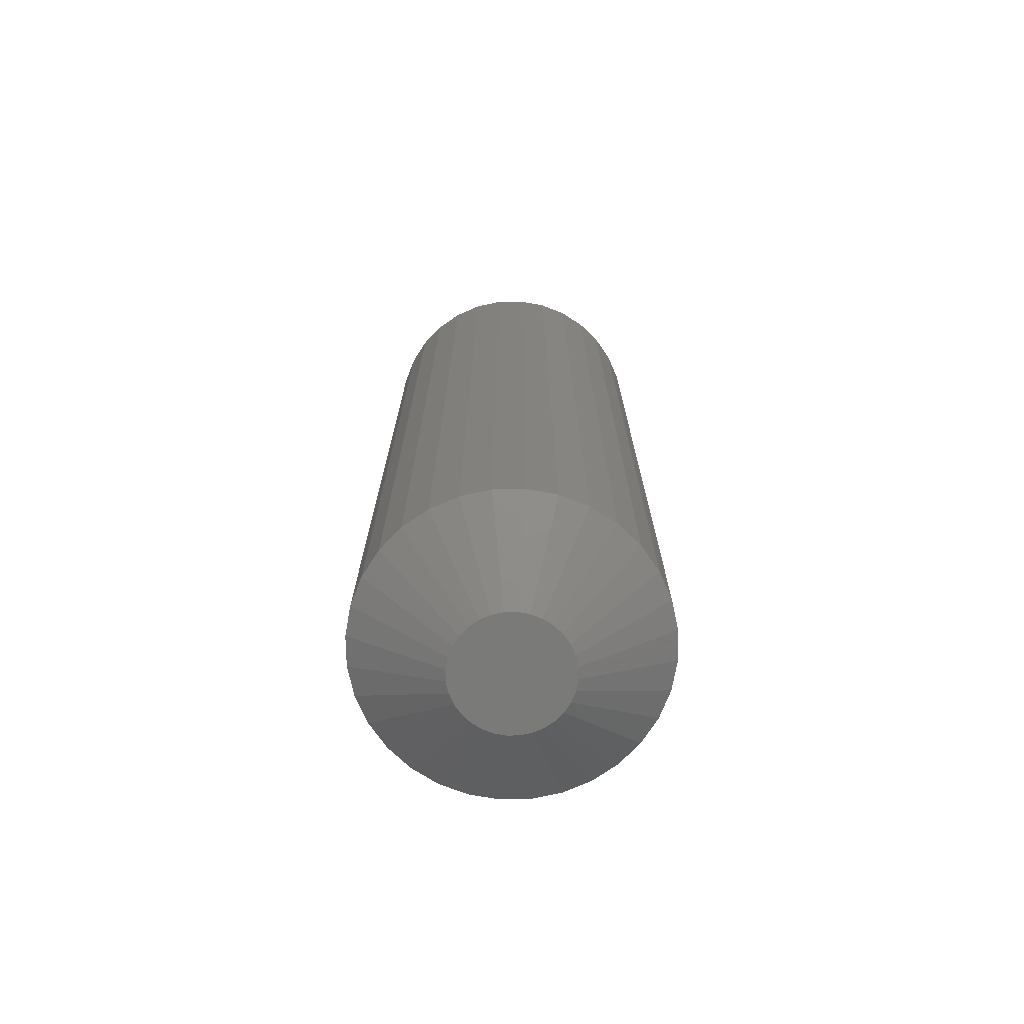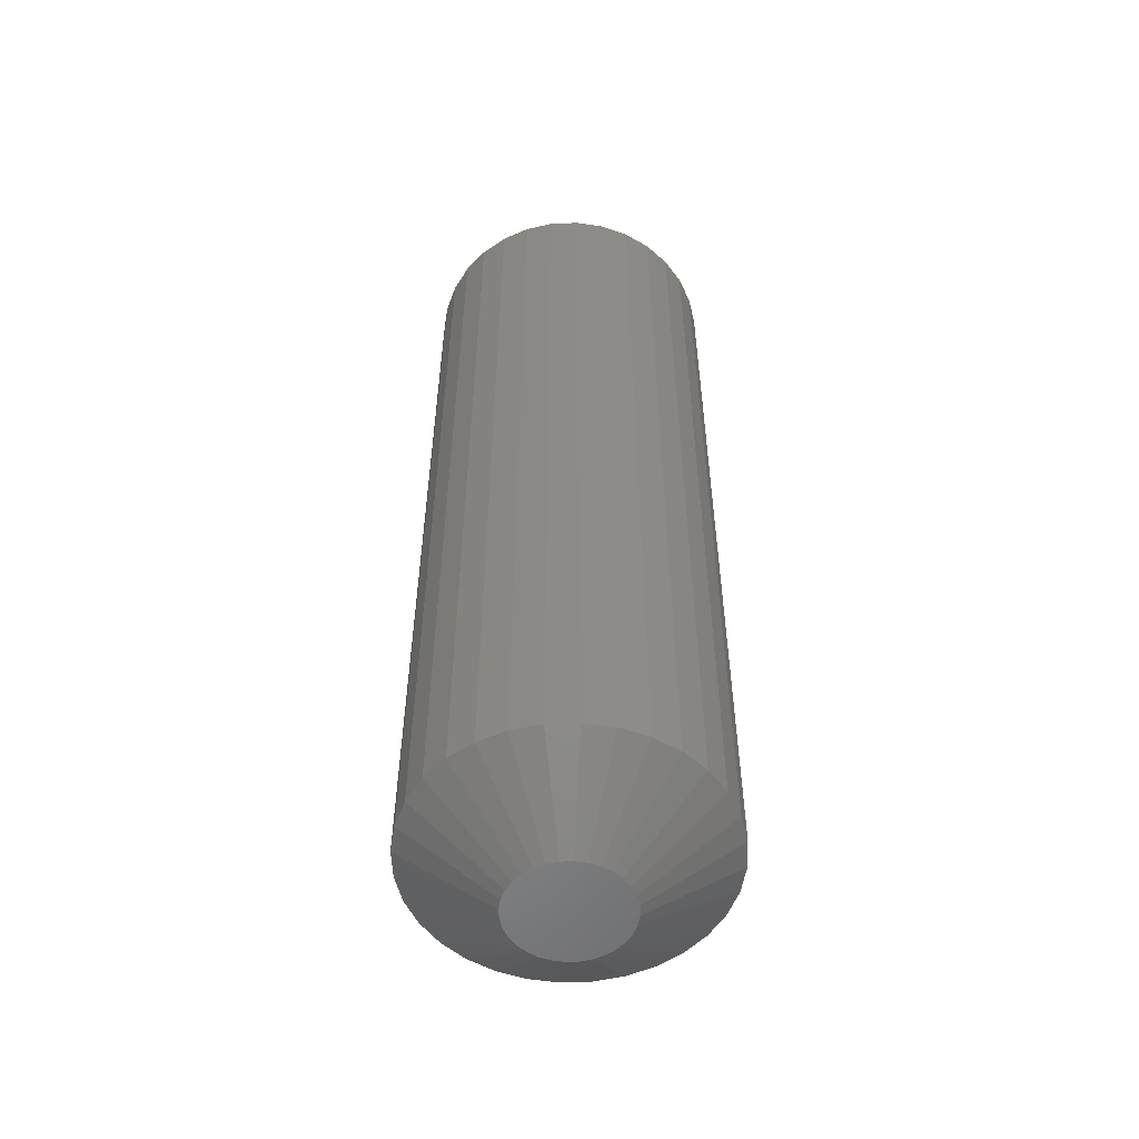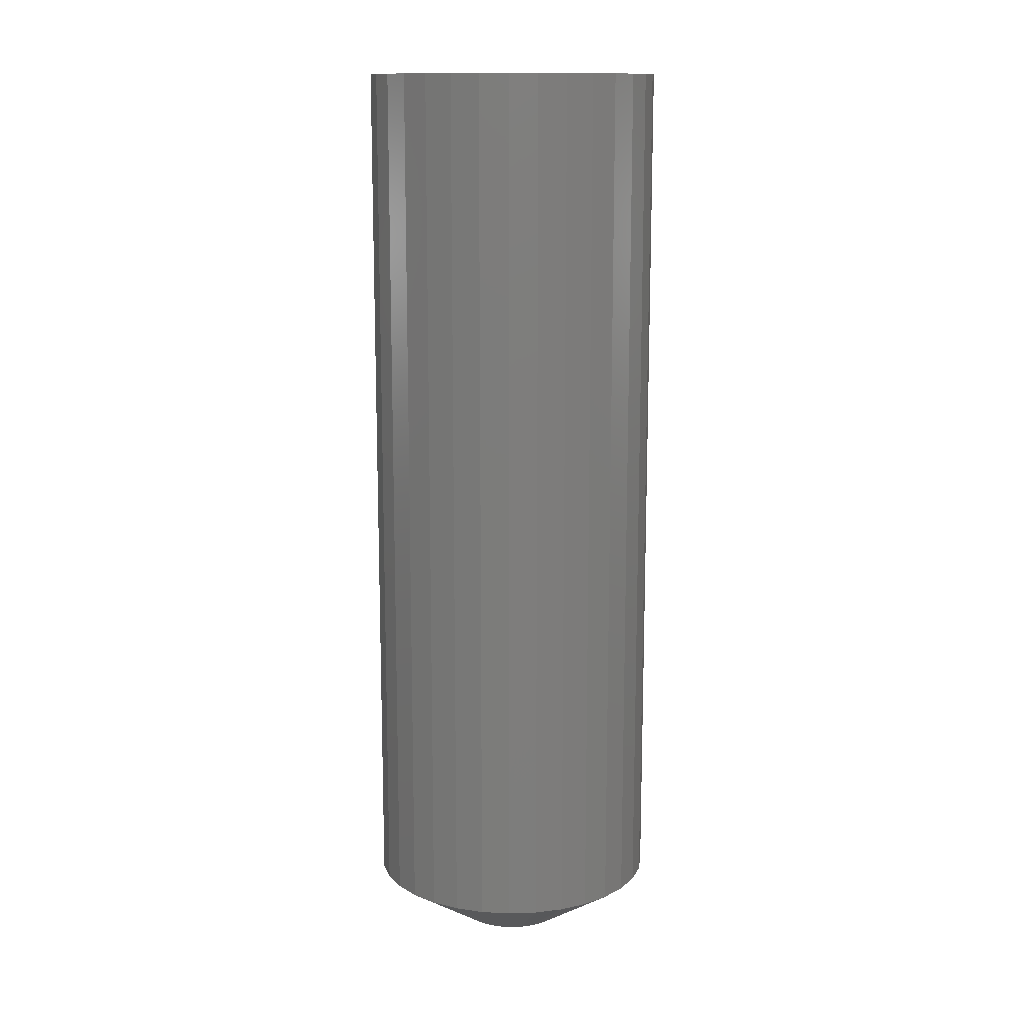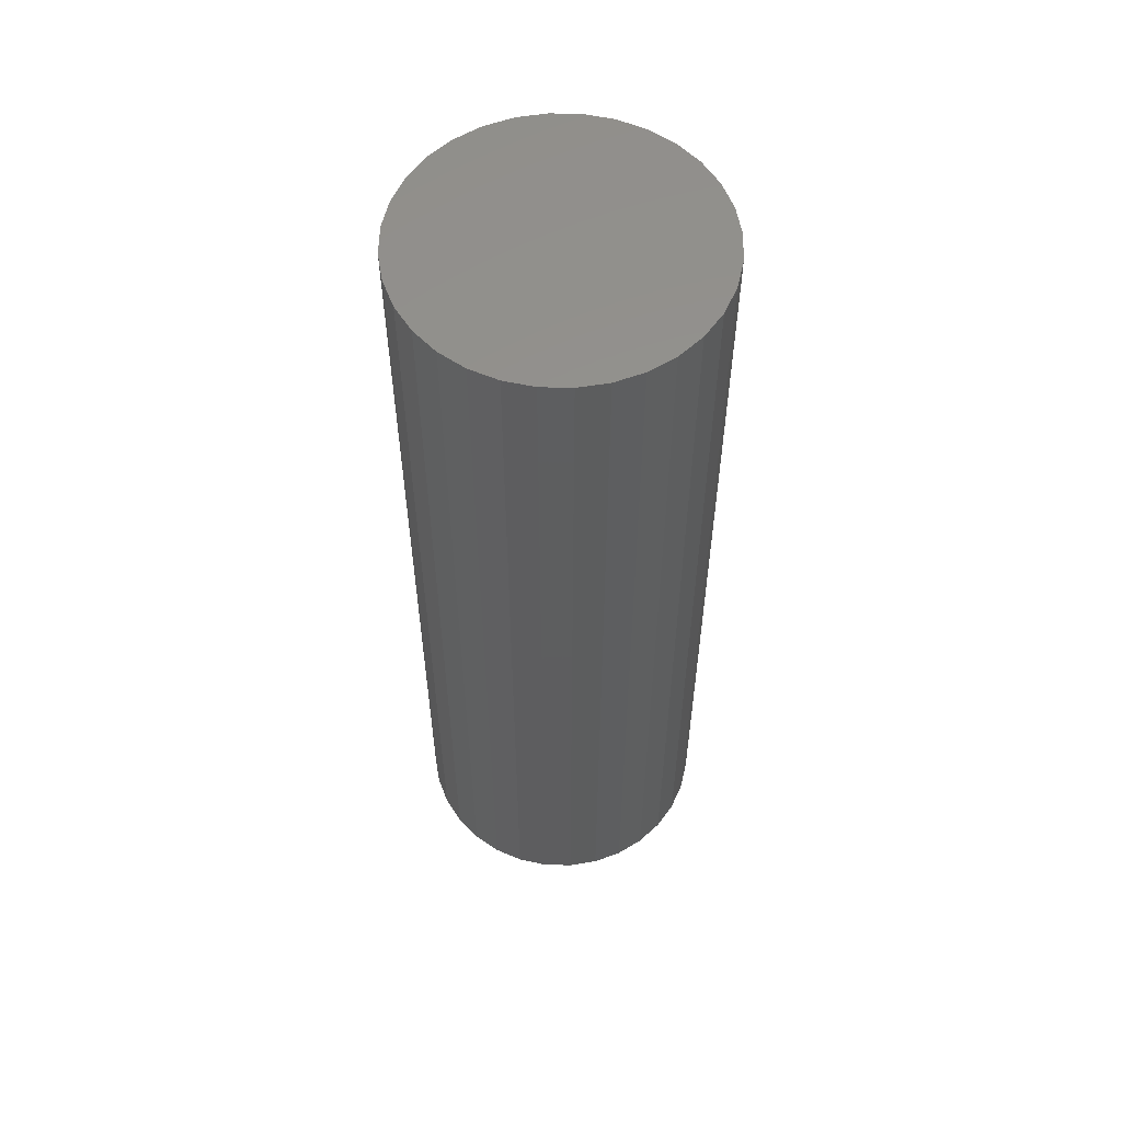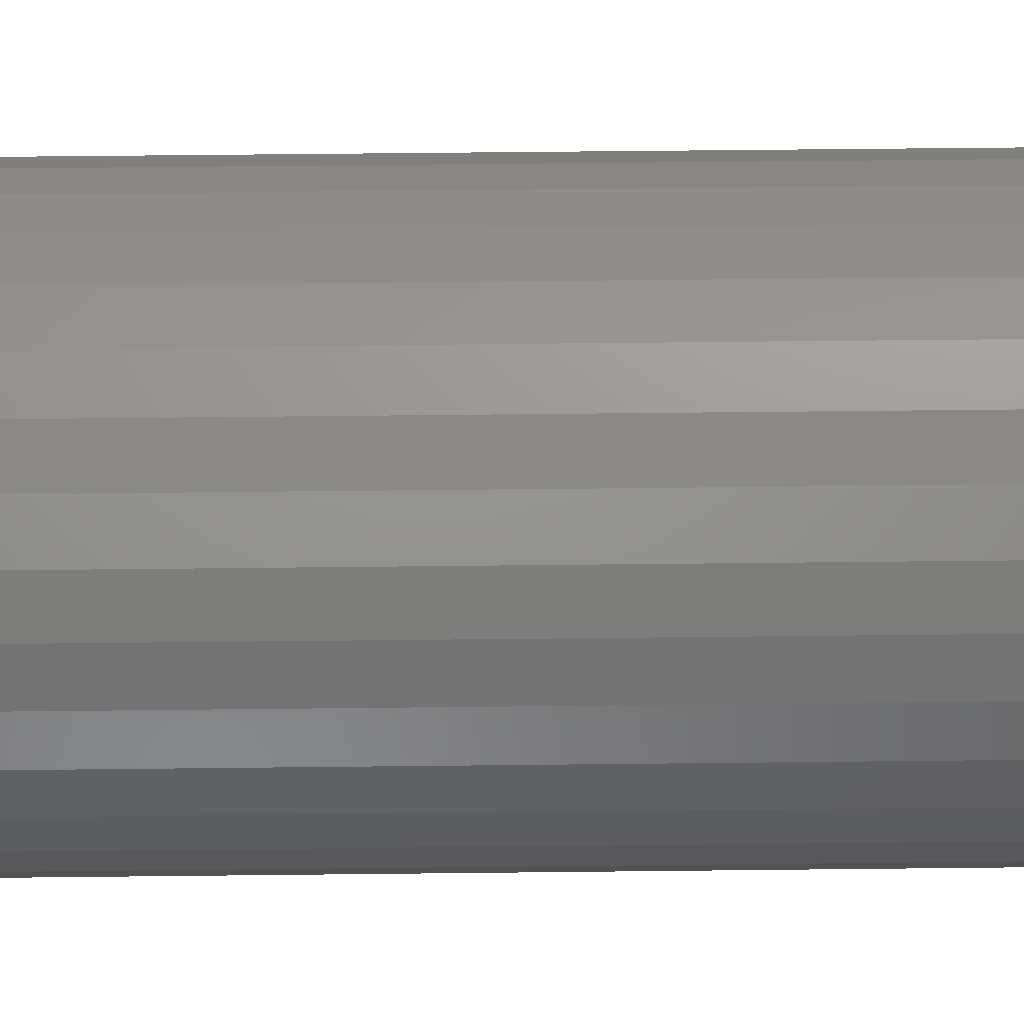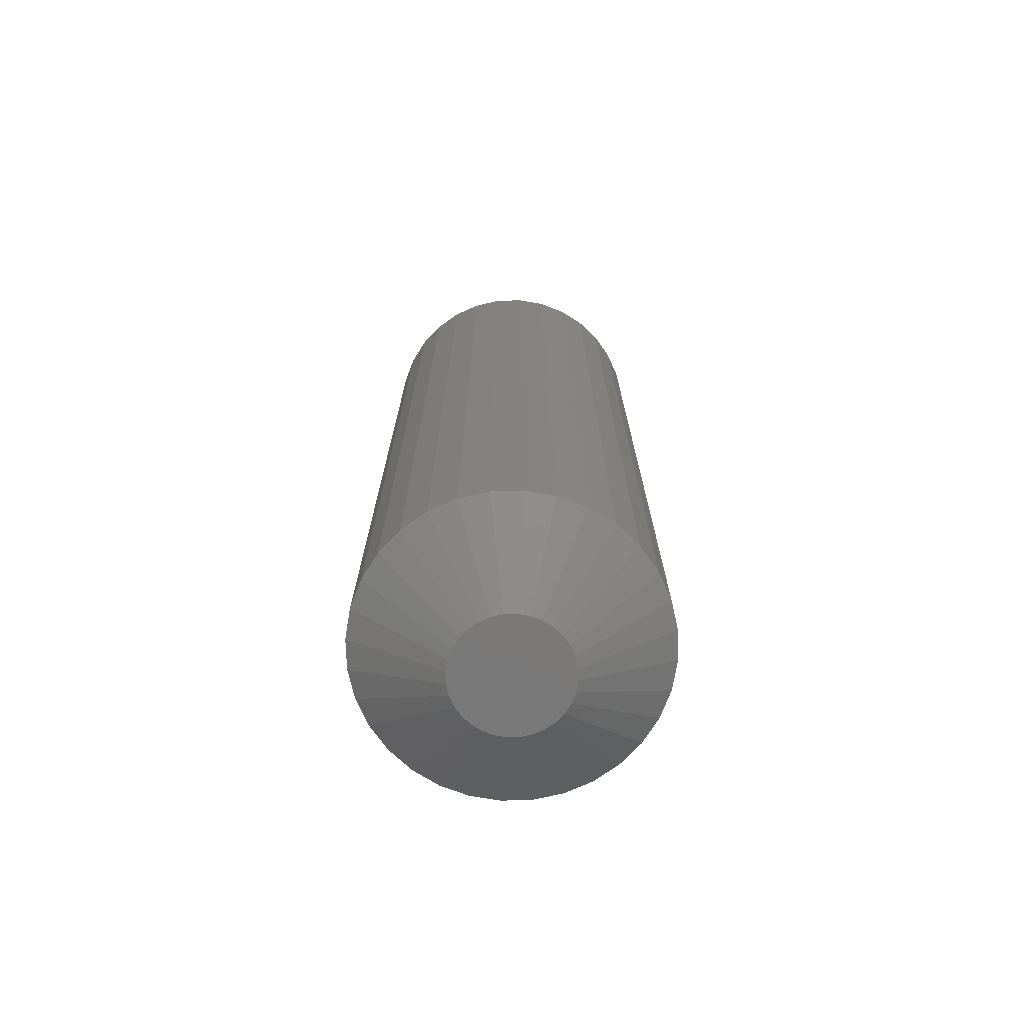
<metadata>
{"format":"stl","ext":"stl","renderer":"f3d","projection":"perspective","resolution":1024,"background":"white","views":[{"elev":-72.8,"azim":-60.8,"up":"+Y"},{"elev":-54.1,"azim":131.6,"up":"+Y"},{"elev":13.2,"azim":-156.2,"up":"+Y"},{"elev":56.9,"azim":153.4,"up":"+Y"},{"elev":52.9,"azim":89.3,"up":"+Z"},{"elev":-72.6,"azim":7.3,"up":"+Y"}]}
</metadata>
<code>
# stl→obj: 96 verts, 188 faces
v -0.003618 -0.4844 0.02763
v -0.009362 -0.4844 0.02707
v -0.01488 -0.4844 0.02539
v 0.002125 -0.4844 0.02707
v 0.007648 -0.4844 0.02539
v -0.01997 -0.4844 0.02267
v 0.01274 -0.4844 0.02267
v -0.02444 -0.4844 0.01901
v 0.0172 -0.4844 0.01901
v -0.0281 -0.4844 0.01455
v 0.02086 -0.4844 0.01455
v -0.03082 -0.4844 0.009457
v 0.02358 -0.4844 0.009457
v -0.03249 -0.4844 0.003934
v 0.02526 -0.4844 0.003934
v 0.02526 -0.4844 -0.007553
v -0.03082 -0.4844 -0.01308
v 0.02358 -0.4844 -0.01308
v -0.0281 -0.4844 -0.01817
v 0.02086 -0.4844 -0.01817
v -0.02444 -0.4844 -0.02263
v 0.0172 -0.4844 -0.02263
v -0.01997 -0.4844 -0.02629
v 0.01274 -0.4844 -0.02629
v -0.01488 -0.4844 -0.02901
v 0.007648 -0.4844 -0.02901
v -0.009362 -0.4844 -0.03068
v -0.003618 -0.4844 -0.03125
v 0.002125 -0.4844 -0.03068
v 0.02582 -0.4844 -0.001809
v -0.03306 -0.4844 -0.001809
v -0.03249 -0.4844 -0.007553
v 0.0727 4.236e-18 -0.001809
v 0.0727 -0.4531 -0.001809
v 0.07123 3.329e-18 -0.0167
v 0.07123 -0.4531 -0.0167
v 0.06689 2.293e-18 -0.03101
v 0.06689 -0.4531 -0.03101
v 0.05984 1.169e-18 -0.04421
v 0.05984 -0.4531 -0.04421
v 0.05034 -6.933e-33 -0.05577
v 0.05034 -0.4531 -0.05577
v 0.03878 -1.169e-18 -0.06526
v 0.03878 -0.4531 -0.06526
v 0.02559 -2.293e-18 -0.07232
v 0.02559 -0.4531 -0.07232
v 0.01127 -3.329e-18 -0.07666
v 0.01127 -0.4531 -0.07666
v -0.003618 -4.236e-18 -0.07812
v -0.003618 -0.4531 -0.07812
v -0.01851 -4.981e-18 -0.07666
v -0.01851 -0.4531 -0.07666
v -0.03282 -5.535e-18 -0.07232
v -0.03282 -0.4531 -0.07232
v -0.04602 -5.876e-18 -0.06526
v -0.04602 -0.4531 -0.06526
v -0.05758 -5.991e-18 -0.05577
v -0.05758 -0.4531 -0.05577
v -0.06707 -5.876e-18 -0.04421
v -0.06707 -0.4531 -0.04421
v -0.07413 -5.535e-18 -0.03101
v -0.07413 -0.4531 -0.03101
v -0.07847 -4.981e-18 -0.0167
v -0.07847 -0.4531 -0.0167
v -0.07993 -4.236e-18 -0.001809
v -0.07993 -0.4531 -0.001809
v -0.07847 -3.329e-18 0.01308
v -0.07847 -0.4531 0.01308
v -0.07413 -2.293e-18 0.0274
v -0.07413 -0.4531 0.0274
v -0.06707 -1.169e-18 0.04059
v -0.06707 -0.4531 0.04059
v -0.05758 7.704e-34 0.05215
v -0.05758 -0.4531 0.05215
v -0.04602 1.169e-18 0.06165
v -0.04602 -0.4531 0.06165
v -0.03282 2.293e-18 0.0687
v -0.03282 -0.4531 0.0687
v -0.01851 3.329e-18 0.07304
v -0.01851 -0.4531 0.07304
v -0.003618 4.236e-18 0.07451
v -0.003618 -0.4531 0.07451
v 0.01127 4.981e-18 0.07304
v 0.01127 -0.4531 0.07304
v 0.02559 5.535e-18 0.0687
v 0.02559 -0.4531 0.0687
v 0.03878 5.876e-18 0.06165
v 0.03878 -0.4531 0.06165
v 0.05034 5.991e-18 0.05215
v 0.05034 -0.4531 0.05215
v 0.05984 5.876e-18 0.04059
v 0.05984 -0.4531 0.04059
v 0.06689 5.535e-18 0.0274
v 0.06689 -0.4531 0.0274
v 0.07123 4.981e-18 0.01308
v 0.07123 -0.4531 0.01308
f 1 2 3
f 4 1 3
f 4 3 5
f 5 3 6
f 5 6 7
f 7 6 8
f 7 8 9
f 9 8 10
f 9 10 11
f 11 10 12
f 11 12 13
f 13 12 14
f 13 14 15
f 16 17 18
f 18 17 19
f 18 19 20
f 20 19 21
f 20 21 22
f 22 21 23
f 22 23 24
f 24 23 25
f 24 25 26
f 26 25 27
f 26 27 28
f 26 28 29
f 15 14 30
f 30 14 31
f 30 31 16
f 16 31 32
f 16 32 17
f 33 34 35
f 35 34 36
f 35 36 37
f 37 36 38
f 37 38 39
f 39 38 40
f 39 40 41
f 41 40 42
f 41 42 43
f 43 42 44
f 43 44 45
f 45 44 46
f 45 46 47
f 47 46 48
f 47 48 49
f 49 48 50
f 49 50 51
f 51 50 52
f 51 52 53
f 53 52 54
f 53 54 55
f 55 54 56
f 55 56 57
f 57 56 58
f 57 58 59
f 59 58 60
f 59 60 61
f 61 60 62
f 61 62 63
f 63 62 64
f 63 64 65
f 65 64 66
f 65 66 67
f 67 66 68
f 67 68 69
f 69 68 70
f 69 70 71
f 71 70 72
f 71 72 73
f 73 72 74
f 73 74 75
f 75 74 76
f 75 76 77
f 77 76 78
f 77 78 79
f 79 78 80
f 79 80 81
f 81 80 82
f 81 82 83
f 83 82 84
f 83 84 85
f 85 84 86
f 85 86 87
f 87 86 88
f 87 88 89
f 89 88 90
f 89 90 91
f 91 90 92
f 91 92 93
f 93 92 94
f 93 94 95
f 95 94 96
f 95 96 33
f 33 96 34
f 31 14 66
f 14 68 66
f 34 96 30
f 96 15 30
f 94 92 13
f 13 96 94
f 15 96 13
f 90 88 9
f 9 92 90
f 11 92 9
f 13 92 11
f 86 84 5
f 5 88 86
f 7 88 5
f 9 88 7
f 84 82 1
f 4 84 1
f 5 84 4
f 80 78 2
f 2 82 80
f 1 82 2
f 76 74 6
f 6 78 76
f 3 78 6
f 2 78 3
f 72 70 10
f 10 74 72
f 8 74 10
f 6 74 8
f 14 70 68
f 12 70 14
f 10 70 12
f 30 16 34
f 16 36 34
f 66 64 31
f 64 32 31
f 62 60 17
f 17 64 62
f 32 64 17
f 58 56 21
f 21 60 58
f 19 60 21
f 17 60 19
f 54 52 25
f 25 56 54
f 23 56 25
f 21 56 23
f 52 50 28
f 27 52 28
f 25 52 27
f 48 46 29
f 29 50 48
f 28 50 29
f 44 42 24
f 24 46 44
f 26 46 24
f 29 46 26
f 40 38 20
f 20 42 40
f 22 42 20
f 24 42 22
f 16 38 36
f 18 38 16
f 20 38 18
f 81 83 79
f 77 79 83
f 85 77 83
f 75 77 85
f 87 75 85
f 73 75 87
f 89 73 87
f 43 55 41
f 53 55 43
f 45 53 43
f 51 53 45
f 47 51 45
f 49 51 47
f 55 57 41
f 41 57 59
f 41 59 39
f 39 59 61
f 39 61 37
f 37 61 63
f 37 63 35
f 35 63 65
f 35 65 33
f 33 65 67
f 33 67 95
f 95 67 69
f 95 69 93
f 93 69 71
f 93 71 91
f 91 71 73
f 91 73 89

</code>
